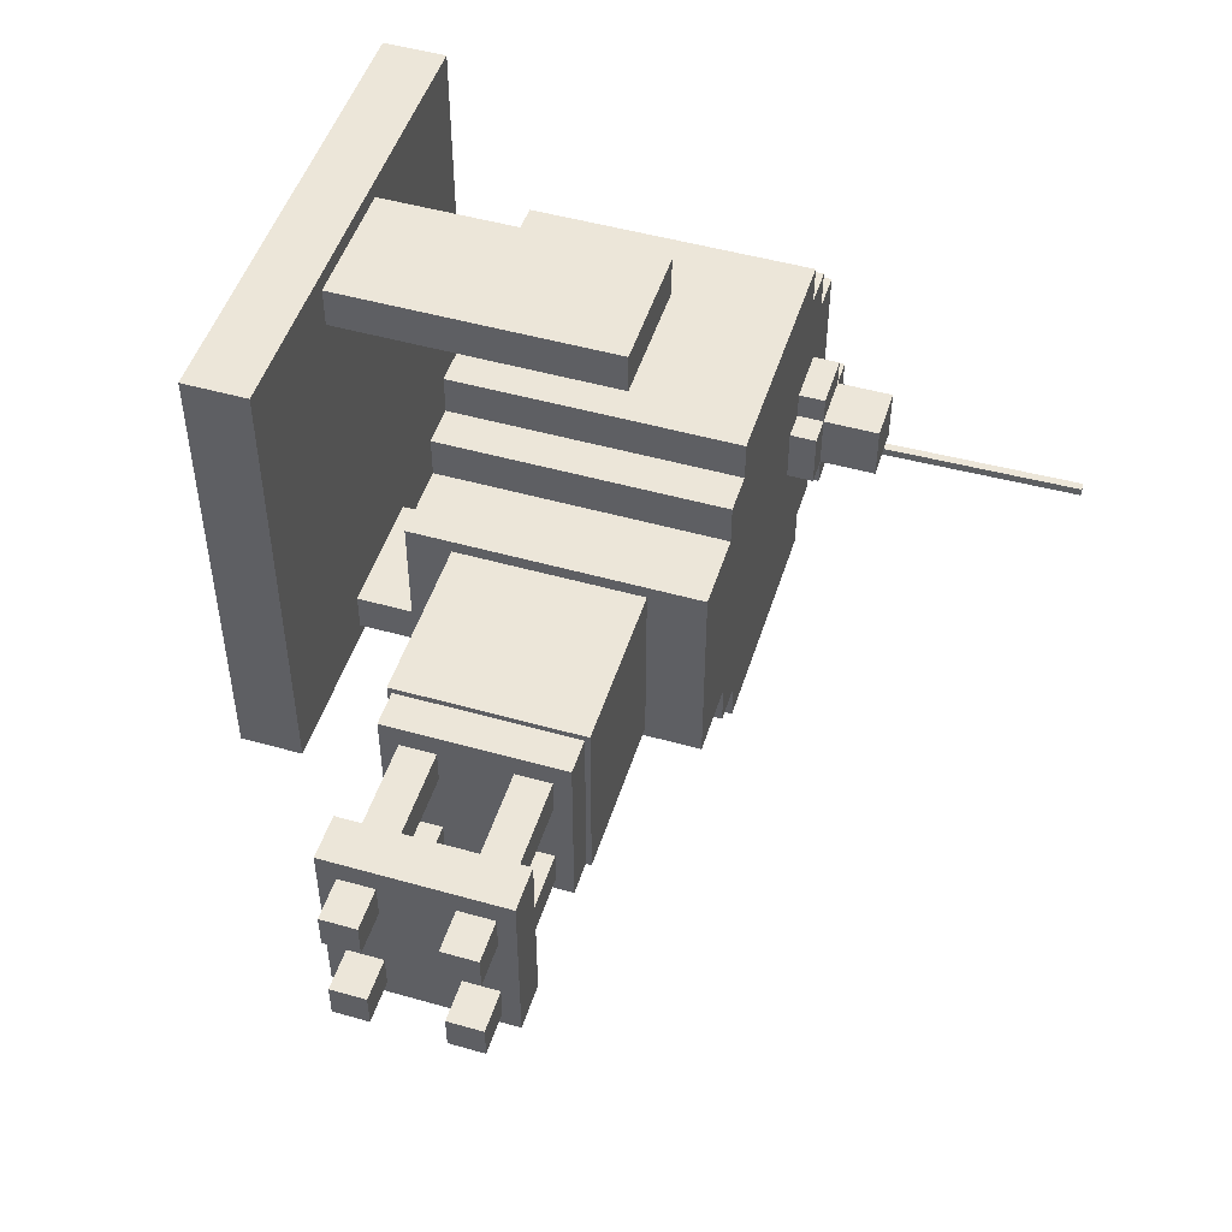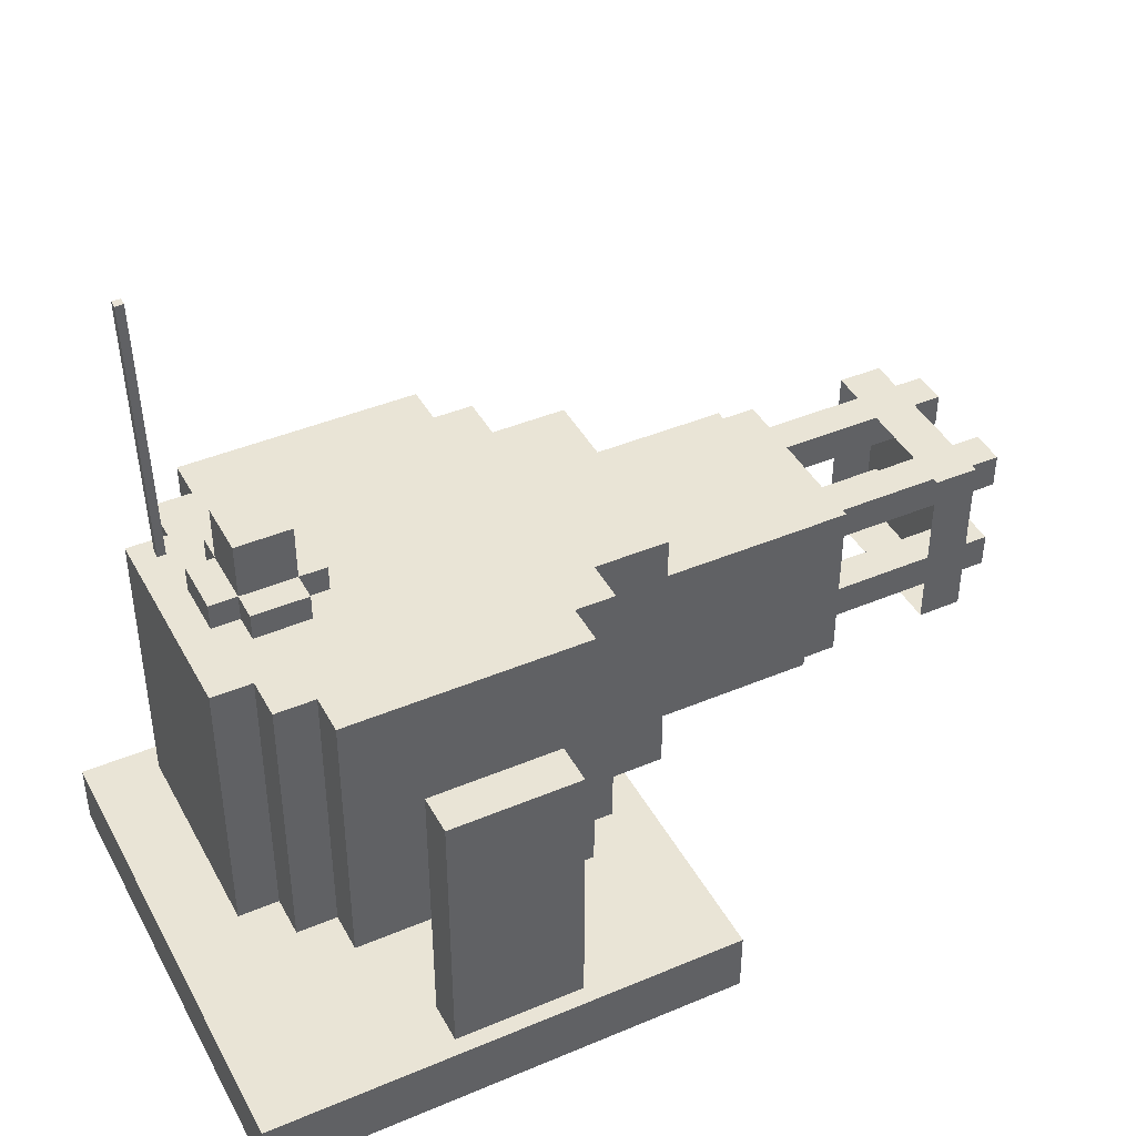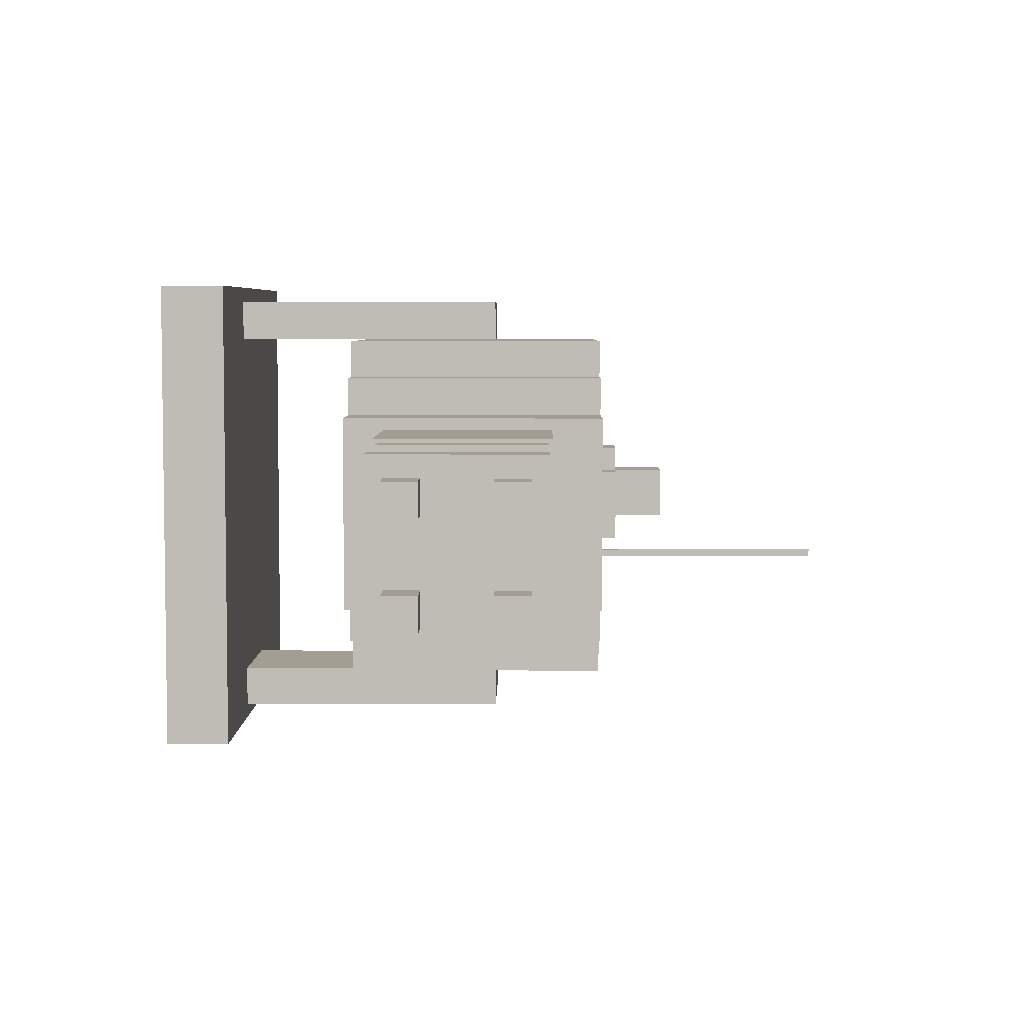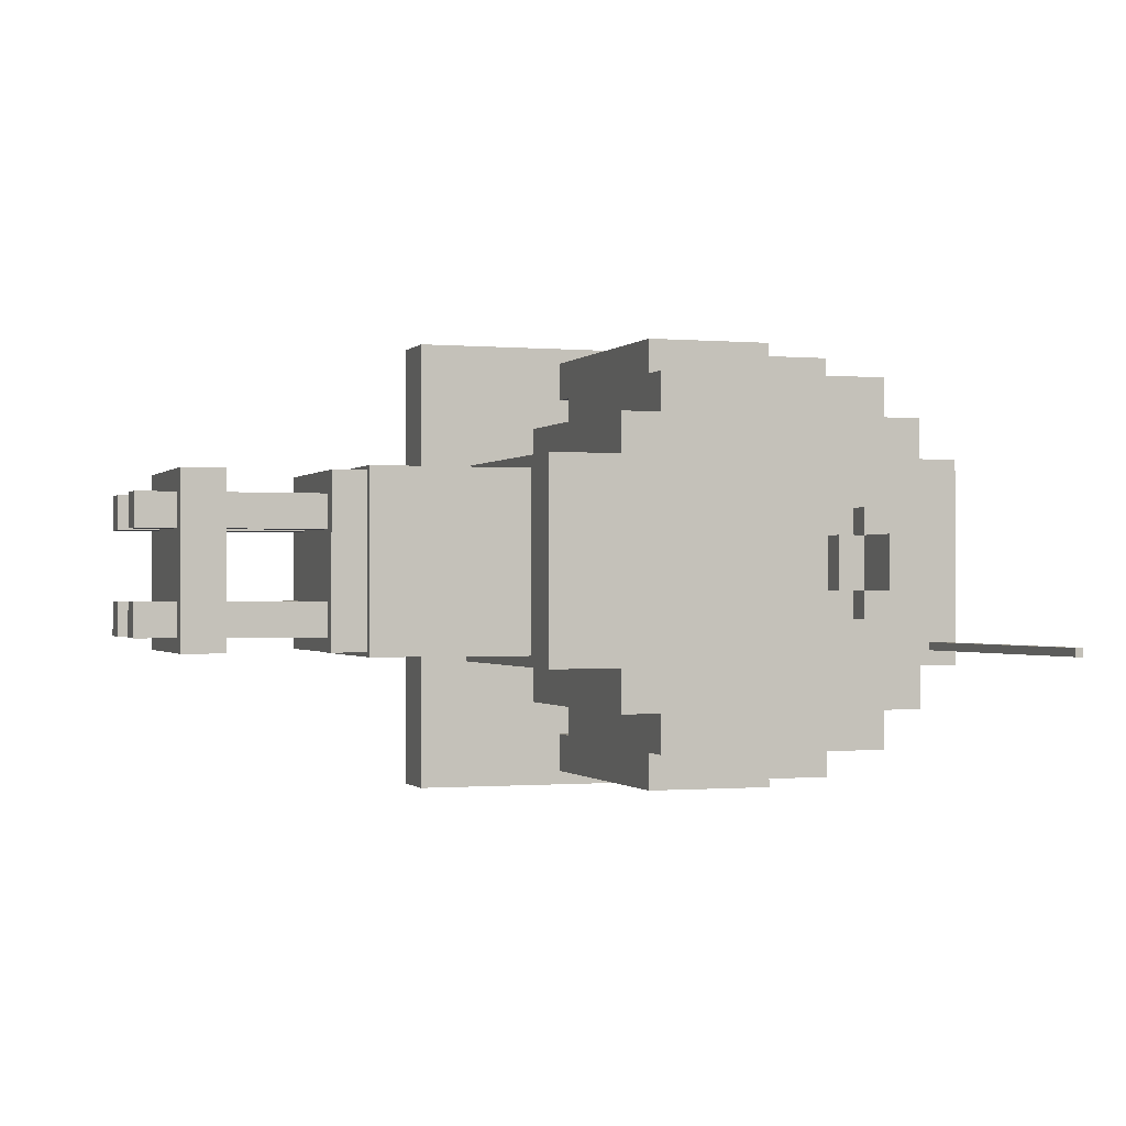
<metadata>
{"format":"obj","ext":"obj","renderer":"f3d","projection":"perspective","resolution":1024,"background":"white","views":[{"elev":49.4,"azim":-72.6,"up":"+Y"},{"elev":42.4,"azim":153.3,"up":"+Z"},{"elev":5.1,"azim":-89.5,"up":"+Y"},{"elev":-0.7,"azim":-18.6,"up":"+Y"}]}
</metadata>
<code>
g fort_object_x_turret01
v 0.4851 -0.2165 1.852
v 0.5077 -0.2165 1.851
v 0.5077 -0.2391 1.851
v 0.4851 -0.2391 1.852
v 0.4704 -0.2165 1.098
v 0.4851 -0.2165 1.852
v 0.4851 -0.2391 1.852
v 0.4704 -0.2391 1.098
v 0.4704 -0.2391 1.098
v 0.4851 -0.2391 1.852
v 0.5077 -0.2391 1.851
v 0.493 -0.2391 1.098
v 0.493 -0.2391 1.098
v 0.5077 -0.2391 1.851
v 0.5077 -0.2165 1.851
v 0.493 -0.2165 1.098
v 0.493 -0.2165 1.098
v 0.5077 -0.2165 1.851
v 0.4851 -0.2165 1.852
v 0.4704 -0.2165 1.098
v 0.3346 -0.51 0.3406
v 0.3346 -0.51 1.103
v 0.3346 -0.4011 1.103
v 0.3346 -0.4011 0.3406
v 0.3346 -0.4011 0.3406
v 0.3346 -0.4011 1.103
v 0.4435 -0.4011 1.103
v 0.4435 -0.4011 0.3406
v 0.4435 -0.4011 0.3406
v 0.4435 -0.4011 1.103
v 0.4435 -0.2804 1.103
v 0.4435 -0.2804 0.3406
v 0.4435 -0.2804 0.3406
v 0.4435 -0.2804 1.103
v 0.5524 -0.2804 1.103
v 0.5524 -0.2804 0.3406
v 0.5524 -0.2804 0.3406
v 0.5524 -0.2804 1.103
v 0.5524 0.2864 1.103
v 0.5524 0.2864 0.3406
v 0.5524 0.2864 0.3406
v 0.5524 0.2864 1.103
v 0.4435 0.2864 1.103
v 0.4435 0.2864 0.3406
v 0.4435 0.2864 0.3406
v 0.4435 0.2864 1.103
v 0.4435 0.399 1.103
v 0.4435 0.399 0.3406
v 0.4435 0.399 0.3406
v 0.4435 0.399 1.103
v 0.3346 0.399 1.103
v 0.3346 0.399 0.3406
v 0.3346 0.399 0.3406
v 0.3346 0.399 1.103
v 0.3346 0.5078 1.103
v 0.3346 0.5078 0.3406
v -0.3186 -0.51 1.103
v 0.3346 -0.51 1.103
v 0.3346 -0.51 0.3406
v -0.3186 -0.51 0.3406
v -0.3186 -0.4011 0.3406
v -0.3186 -0.4011 1.103
v -0.3186 -0.51 1.103
v -0.3186 -0.51 0.3406
v -0.3186 -0.4011 0.3406
v -0.4274 -0.4011 0.3406
v -0.4274 -0.4011 1.103
v -0.3186 -0.4011 1.103
v -0.4274 -0.4011 0.3406
v -0.4274 -0.2804 0.3406
v -0.4274 -0.2804 1.103
v -0.4274 -0.4011 1.103
v -0.4274 0.2864 0.3406
v -0.4274 0.399 0.3406
v -0.4274 0.399 1.103
v -0.4274 0.2864 1.103
v -0.4274 0.399 0.3406
v -0.3186 0.399 0.3406
v -0.3186 0.399 1.103
v -0.4274 0.399 1.103
v -0.3186 0.399 0.3406
v -0.3186 0.5078 0.3406
v -0.3186 0.5078 1.103
v -0.3186 0.399 1.103
v 0.3346 0.5078 0.3406
v 0.3346 0.5078 1.103
v -0.3186 0.5078 1.103
v -0.3186 0.5078 0.3406
v -0.6297 -0.2804 1.103
v -0.4274 -0.2804 1.103
v -0.4274 -0.2804 0.3406
v -0.6297 -0.2804 0.3413
v -0.6297 0.2864 0.3413
v -0.4274 0.2864 0.3406
v -0.4274 0.2864 1.103
v -0.6297 0.2864 1.103
v -0.6297 0.2864 1.103
v 0.006994 0.003007 1.103
v -0.6297 -0.2804 1.103
v -0.4274 -0.2804 1.103
v -0.4274 -0.4011 1.103
v -0.3186 -0.4011 1.103
v -0.3186 -0.51 1.103
v 0.3346 -0.51 1.103
v 0.3346 -0.4011 1.103
v 0.4435 -0.4011 1.103
v 0.4435 -0.2804 1.103
v 0.5524 -0.2804 1.103
v 0.5524 0.2864 1.103
v 0.4435 0.2864 1.103
v 0.4435 0.399 1.103
v 0.3346 0.399 1.103
v 0.3346 0.5078 1.103
v -0.3186 0.5078 1.103
v -0.3186 0.399 1.103
v -0.4274 0.399 1.103
v -0.4274 0.2864 1.103
v -0.6297 0.2864 0.3413
v 0.006994 0.003006 0.3406
v -0.4274 0.2864 0.3406
v -0.4274 0.399 0.3406
v -0.3186 0.399 0.3406
v -0.3186 0.5078 0.3406
v 0.3346 0.5078 0.3406
v 0.3346 0.399 0.3406
v 0.4435 0.399 0.3406
v 0.4435 0.2864 0.3406
v 0.5524 0.2864 0.3406
v 0.5524 -0.2804 0.3406
v 0.4435 -0.2804 0.3406
v 0.4435 -0.4011 0.3406
v 0.3346 -0.4011 0.3406
v 0.3346 -0.51 0.3406
v -0.3186 -0.51 0.3406
v -0.3186 -0.4011 0.3406
v -0.4274 -0.4011 0.3406
v -0.4274 -0.2804 0.3406
v -0.6297 -0.2804 0.3413
v -0.6297 0.2864 0.3413
v -0.6297 0.2864 1.103
v -0.6297 -0.2804 1.103
v -0.6297 -0.2804 0.3413
v 0.3927 0.07428 1.324
v 0.3927 0.07428 1.174
v 0.3927 -0.07639 1.174
v 0.3927 -0.07639 1.324
v 0.3927 0.07428 1.324
v 0.3927 -0.07639 1.324
v 0.242 -0.07639 1.324
v 0.242 0.07428 1.324
v 0.242 -0.07639 1.324
v 0.3927 -0.07639 1.324
v 0.3927 -0.07639 1.174
v 0.242 -0.07639 1.174
v 0.242 0.07428 1.174
v 0.242 0.07428 1.324
v 0.242 -0.07639 1.324
v 0.242 -0.07639 1.174
v 0.242 0.07428 1.174
v 0.3927 0.07428 1.174
v 0.3927 0.07428 1.324
v 0.242 0.07428 1.324
v 0.3927 -0.1517 1.098
v 0.3927 -0.1517 1.174
v 0.3927 0.1496 1.174
v 0.3927 0.1496 1.098
v 0.3927 0.1496 1.174
v 0.3927 -0.1517 1.174
v 0.242 -0.1517 1.174
v 0.242 0.1496 1.174
v 0.3927 -0.1517 1.098
v 0.242 -0.1517 1.098
v 0.242 -0.1517 1.174
v 0.3927 -0.1517 1.174
v 0.242 -0.1517 1.098
v 0.242 0.1496 1.098
v 0.242 0.1496 1.174
v 0.242 -0.1517 1.174
v 0.3927 0.1496 1.098
v 0.3927 0.1496 1.174
v 0.242 0.1496 1.174
v 0.242 0.1496 1.098
v 0.1666 -0.07639 1.098
v 0.1666 -0.07639 1.174
v 0.468 -0.07639 1.174
v 0.468 -0.07639 1.098
v 0.468 -0.07639 1.174
v 0.1666 -0.07639 1.174
v 0.1666 0.07428 1.174
v 0.468 0.07428 1.174
v 0.1666 -0.07639 1.098
v 0.1666 0.07428 1.098
v 0.1666 0.07428 1.174
v 0.1666 -0.07639 1.174
v 0.1666 0.07428 1.098
v 0.468 0.07428 1.098
v 0.468 0.07428 1.174
v 0.1666 0.07428 1.174
v 0.468 -0.07639 1.098
v 0.468 -0.07639 1.174
v 0.468 0.07428 1.174
v 0.468 0.07428 1.098
v -0.2311 -0.5176 0.0005793
v -0.2311 -0.5176 0.7826
v -0.2311 -0.6313 0.7826
v -0.2311 -0.6313 0.0005793
v -0.2311 -0.6313 0.0005793
v -0.2311 -0.6313 0.7826
v 0.1327 -0.6313 0.7826
v 0.1327 -0.6313 0.0005794
v 0.1327 -0.6313 0.0005794
v 0.1327 -0.6313 0.7826
v 0.1327 -0.5176 0.7826
v 0.1327 -0.5176 0.0005793
v 0.1327 -0.5176 0.0005793
v 0.1327 -0.5176 0.7826
v -0.2311 -0.5176 0.7826
v -0.2311 -0.5176 0.0005793
v 0.1327 -0.5176 0.7826
v 0.1327 -0.6313 0.7826
v -0.2311 -0.6313 0.7826
v -0.2311 -0.5176 0.7826
v -0.2311 0.6274 0.0005788
v -0.2311 0.6274 0.7826
v -0.2311 0.5137 0.7826
v -0.2311 0.5137 0.0005789
v -0.2311 0.5137 0.0005789
v -0.2311 0.5137 0.7826
v 0.1327 0.5137 0.7826
v 0.1327 0.5137 0.0005789
v 0.1327 0.5137 0.0005789
v 0.1327 0.5137 0.7826
v 0.1327 0.6274 0.7826
v 0.1327 0.6274 0.0005789
v 0.1327 0.6274 0.0005789
v 0.1327 0.6274 0.7826
v -0.2311 0.6274 0.7826
v -0.2311 0.6274 0.0005788
v -0.2311 0.5137 0.7826
v -0.2311 0.6274 0.7826
v 0.1327 0.6274 0.7826
v 0.1327 0.5137 0.7826
v 0.6733 0.6733 -6.461e-07
v 0.6733 -0.6733 -1.585e-07
v -0.6733 -0.6733 -2.479e-07
v -0.6733 0.6733 -7.355e-07
v 0.6733 -0.6733 -1.585e-07
v 0.6733 -0.6733 -0.1795
v -0.6733 -0.6733 -0.1795
v -0.6733 -0.6733 -2.479e-07
v 0.6733 0.6733 -6.461e-07
v 0.6733 0.6733 -0.1795
v 0.6733 -0.6733 -0.1795
v 0.6733 -0.6733 -1.585e-07
v -0.6733 0.6733 -7.355e-07
v -0.6733 0.6733 -0.1795
v 0.6733 0.6733 -0.1795
v 0.6733 0.6733 -6.461e-07
v -0.6733 -0.6733 -2.479e-07
v -0.6733 -0.6733 -0.1795
v -0.6733 0.6733 -0.1795
v -0.6733 0.6733 -7.355e-07
v -1.073 -0.2492 0.9537
v -1.073 -0.2492 0.4601
v -1.073 0.2518 0.4601
v -1.073 0.2518 0.9537
v -1.073 -0.2492 0.9537
v -0.6223 -0.2492 0.9537
v -0.6223 -0.2492 0.4601
v -1.073 -0.2492 0.4601
v -1.073 -0.2492 0.4601
v -0.6223 -0.2492 0.4601
v -0.6223 0.2518 0.4601
v -1.073 0.2518 0.4601
v -1.073 0.2518 0.4601
v -0.6223 0.2518 0.4601
v -0.6223 0.2518 0.9537
v -1.073 0.2518 0.9537
v -1.073 0.2518 0.9537
v -0.6223 0.2518 0.9537
v -0.6223 -0.2492 0.9537
v -1.073 -0.2492 0.9537
v -1.17 -0.2367 0.9413
v -1.17 -0.2367 0.4725
v -1.17 0.2393 0.4725
v -1.17 0.2393 0.9413
v -1.075 -0.2367 0.9413
v -1.17 -0.2367 0.9413
v -1.17 0.2393 0.9413
v -1.075 0.2393 0.9413
v -1.075 0.2393 0.9413
v -1.17 0.2393 0.9413
v -1.17 0.2393 0.4725
v -1.075 0.2393 0.4725
v -1.075 0.2393 0.4725
v -1.17 0.2393 0.4725
v -1.17 -0.2367 0.4725
v -1.075 -0.2367 0.4725
v -1.075 -0.2367 0.4725
v -1.17 -0.2367 0.4725
v -1.17 -0.2367 0.9413
v -1.075 -0.2367 0.9413
v -1.675 -0.1973 0.6143
v -1.675 -0.1973 0.5205
v -1.675 -0.1037 0.5205
v -1.675 -0.1037 0.6143
v -1.17 -0.1973 0.6143
v -1.675 -0.1973 0.6143
v -1.675 -0.1037 0.6143
v -1.17 -0.1037 0.6143
v -1.17 -0.1037 0.6143
v -1.675 -0.1037 0.6143
v -1.675 -0.1037 0.5205
v -1.17 -0.1037 0.5205
v -1.17 -0.1037 0.5205
v -1.675 -0.1037 0.5205
v -1.675 -0.1973 0.5205
v -1.17 -0.1973 0.5205
v -1.17 -0.1973 0.5205
v -1.675 -0.1973 0.5205
v -1.675 -0.1973 0.6143
v -1.17 -0.1973 0.6143
v -1.675 0.08548 0.6143
v -1.675 0.08548 0.5205
v -1.675 0.1791 0.5205
v -1.675 0.1791 0.6143
v -1.17 0.08548 0.6143
v -1.675 0.08548 0.6143
v -1.675 0.1791 0.6143
v -1.17 0.1791 0.6143
v -1.17 0.1791 0.6143
v -1.675 0.1791 0.6143
v -1.675 0.1791 0.5205
v -1.17 0.1791 0.5205
v -1.17 0.1791 0.5205
v -1.675 0.1791 0.5205
v -1.675 0.08548 0.5205
v -1.17 0.08548 0.5205
v -1.17 0.08548 0.5205
v -1.675 0.08548 0.5205
v -1.675 0.08548 0.6143
v -1.17 0.08548 0.6143
v -1.675 -0.1973 0.8956
v -1.675 -0.1973 0.8019
v -1.675 -0.1037 0.8019
v -1.675 -0.1037 0.8956
v -1.17 -0.1973 0.8956
v -1.675 -0.1973 0.8956
v -1.675 -0.1037 0.8956
v -1.17 -0.1037 0.8956
v -1.17 -0.1037 0.8956
v -1.675 -0.1037 0.8956
v -1.675 -0.1037 0.8019
v -1.17 -0.1037 0.8019
v -1.17 -0.1037 0.8019
v -1.675 -0.1037 0.8019
v -1.675 -0.1973 0.8019
v -1.17 -0.1973 0.8019
v -1.17 -0.1973 0.8019
v -1.675 -0.1973 0.8019
v -1.675 -0.1973 0.8956
v -1.17 -0.1973 0.8956
v -1.675 0.08548 0.8956
v -1.675 0.08548 0.8019
v -1.675 0.1791 0.8019
v -1.675 0.1791 0.8956
v -1.17 0.08548 0.8956
v -1.675 0.08548 0.8956
v -1.675 0.1791 0.8956
v -1.17 0.1791 0.8956
v -1.17 0.1791 0.8956
v -1.675 0.1791 0.8956
v -1.675 0.1791 0.8019
v -1.17 0.1791 0.8019
v -1.17 0.1791 0.8019
v -1.675 0.1791 0.8019
v -1.675 0.08548 0.8019
v -1.17 0.08548 0.8019
v -1.17 0.08548 0.8019
v -1.675 0.08548 0.8019
v -1.675 0.08548 0.8956
v -1.17 0.08548 0.8956
v -1.563 -0.2367 0.9413
v -1.563 -0.2367 0.4725
v -1.563 0.2393 0.4725
v -1.563 0.2393 0.9413
v -1.444 -0.2367 0.9413
v -1.563 -0.2367 0.9413
v -1.563 0.2393 0.9413
v -1.444 0.2393 0.9413
v -1.444 0.2393 0.9413
v -1.563 0.2393 0.9413
v -1.563 0.2393 0.4725
v -1.444 0.2393 0.4725
v -1.444 0.2393 0.4725
v -1.563 0.2393 0.4725
v -1.563 -0.2367 0.4725
v -1.444 -0.2367 0.4725
v -1.444 -0.2367 0.4725
v -1.563 -0.2367 0.4725
v -1.563 -0.2367 0.9413
v -1.444 -0.2367 0.9413
g fort_object_x_turret01_0
f 3 2 1
f 4 3 1
f 7 6 5
f 8 7 5
f 11 10 9
f 12 11 9
f 15 14 13
f 16 15 13
f 19 18 17
f 20 19 17
f 23 22 21
f 24 23 21
f 27 26 25
f 28 27 25
f 31 30 29
f 32 31 29
f 35 34 33
f 36 35 33
f 39 38 37
f 40 39 37
f 43 42 41
f 44 43 41
f 47 46 45
f 48 47 45
f 51 50 49
f 52 51 49
f 55 54 53
f 56 55 53
f 59 58 57
f 60 59 57
f 63 62 61
f 64 63 61
f 67 66 65
f 68 67 65
f 71 70 69
f 72 71 69
f 75 74 73
f 76 75 73
f 79 78 77
f 80 79 77
f 83 82 81
f 84 83 81
f 87 86 85
f 88 87 85
f 91 90 89
f 92 91 89
f 95 94 93
f 96 95 93
f 99 98 97
f 100 98 99
f 101 98 100
f 102 98 101
f 103 98 102
f 104 98 103
f 105 98 104
f 106 98 105
f 107 98 106
f 108 98 107
f 109 98 108
f 110 98 109
f 111 98 110
f 112 98 111
f 113 98 112
f 114 98 113
f 115 98 114
f 116 98 115
f 117 98 116
f 97 98 117
f 120 119 118
f 121 119 120
f 122 119 121
f 123 119 122
f 124 119 123
f 125 119 124
f 126 119 125
f 127 119 126
f 128 119 127
f 129 119 128
f 130 119 129
f 131 119 130
f 132 119 131
f 133 119 132
f 134 119 133
f 135 119 134
f 136 119 135
f 137 119 136
f 138 119 137
f 119 138 118
f 141 140 139
f 142 141 139
f 145 144 143
f 146 145 143
f 149 148 147
f 150 149 147
f 153 152 151
f 154 153 151
f 157 156 155
f 158 157 155
f 161 160 159
f 162 161 159
f 165 164 163
f 166 165 163
f 169 168 167
f 170 169 167
f 173 172 171
f 174 173 171
f 177 176 175
f 178 177 175
f 181 180 179
f 182 181 179
f 185 184 183
f 186 185 183
f 189 188 187
f 190 189 187
f 193 192 191
f 194 193 191
f 197 196 195
f 198 197 195
f 201 200 199
f 202 201 199
f 205 204 203
f 206 205 203
f 209 208 207
f 210 209 207
f 213 212 211
f 214 213 211
f 217 216 215
f 218 217 215
f 221 220 219
f 222 221 219
f 225 224 223
f 226 225 223
f 229 228 227
f 230 229 227
f 233 232 231
f 234 233 231
f 237 236 235
f 238 237 235
f 241 240 239
f 242 241 239
f 245 244 243
f 246 245 243
f 249 248 247
f 250 249 247
f 253 252 251
f 254 253 251
f 257 256 255
f 258 257 255
f 261 260 259
f 262 261 259
f 265 264 263
f 266 265 263
f 269 268 267
f 270 269 267
f 273 272 271
f 274 273 271
f 277 276 275
f 278 277 275
f 281 280 279
f 282 281 279
f 285 284 283
f 286 285 283
f 289 288 287
f 290 289 287
f 293 292 291
f 294 293 291
f 297 296 295
f 298 297 295
f 301 300 299
f 302 301 299
f 305 304 303
f 306 305 303
f 309 308 307
f 310 309 307
f 313 312 311
f 314 313 311
f 317 316 315
f 318 317 315
f 321 320 319
f 322 321 319
f 325 324 323
f 326 325 323
f 329 328 327
f 330 329 327
f 333 332 331
f 334 333 331
f 337 336 335
f 338 337 335
f 341 340 339
f 342 341 339
f 345 344 343
f 346 345 343
f 349 348 347
f 350 349 347
f 353 352 351
f 354 353 351
f 357 356 355
f 358 357 355
f 361 360 359
f 362 361 359
f 365 364 363
f 366 365 363
f 369 368 367
f 370 369 367
f 373 372 371
f 374 373 371
f 377 376 375
f 378 377 375
f 381 380 379
f 382 381 379
f 385 384 383
f 386 385 383
f 389 388 387
f 390 389 387
f 393 392 391
f 394 393 391
f 397 396 395
f 398 397 395
f 401 400 399
f 402 401 399

</code>
